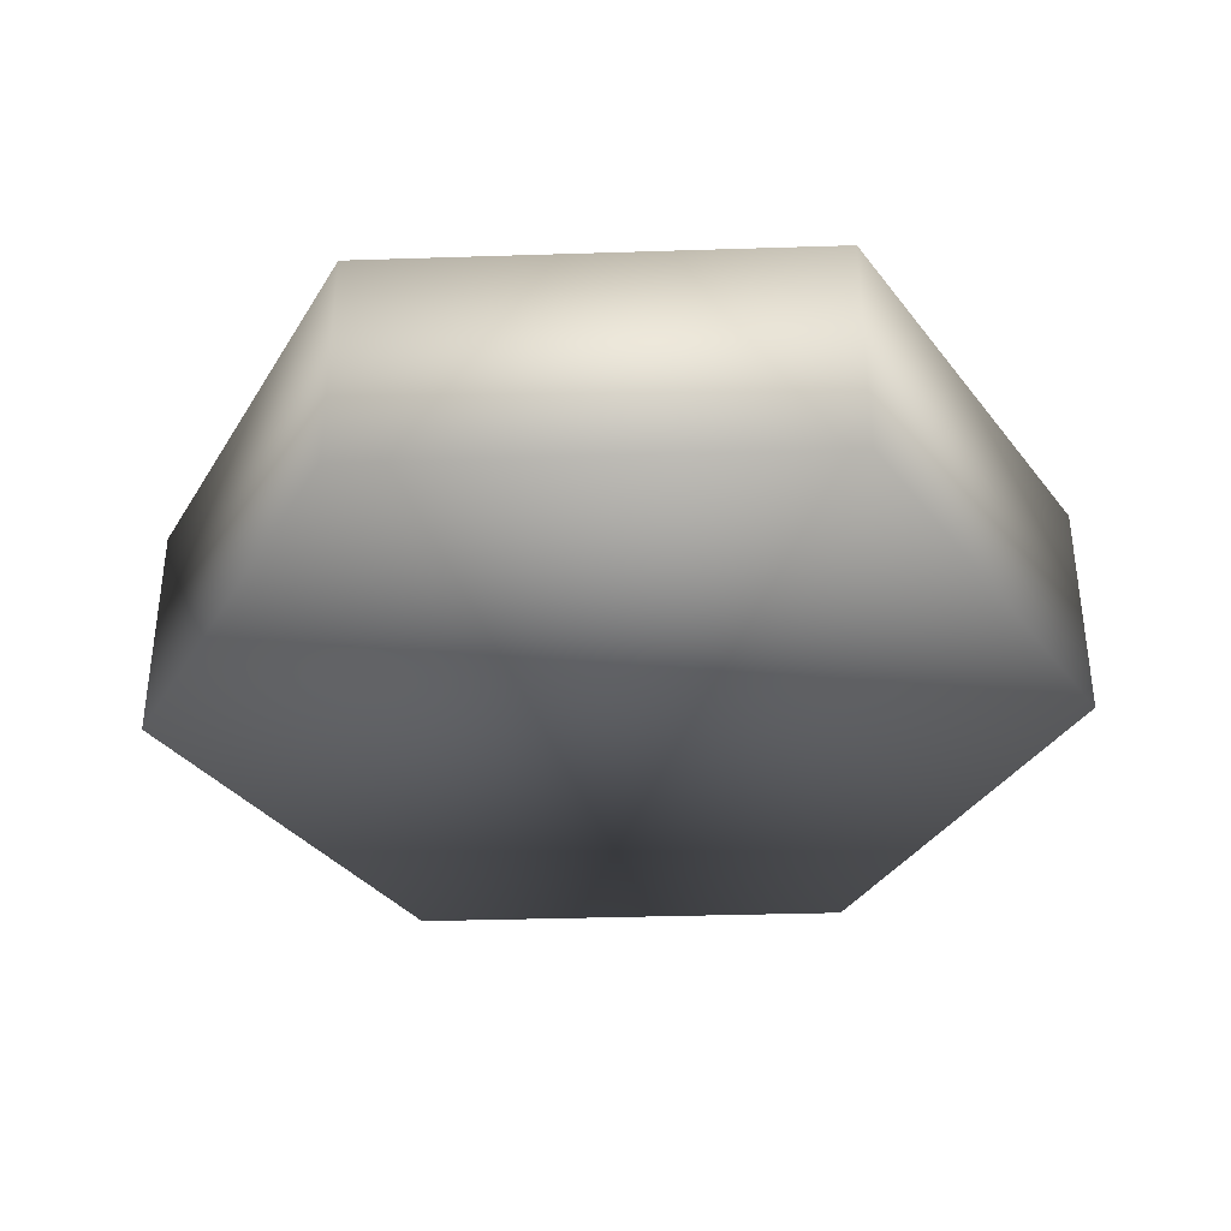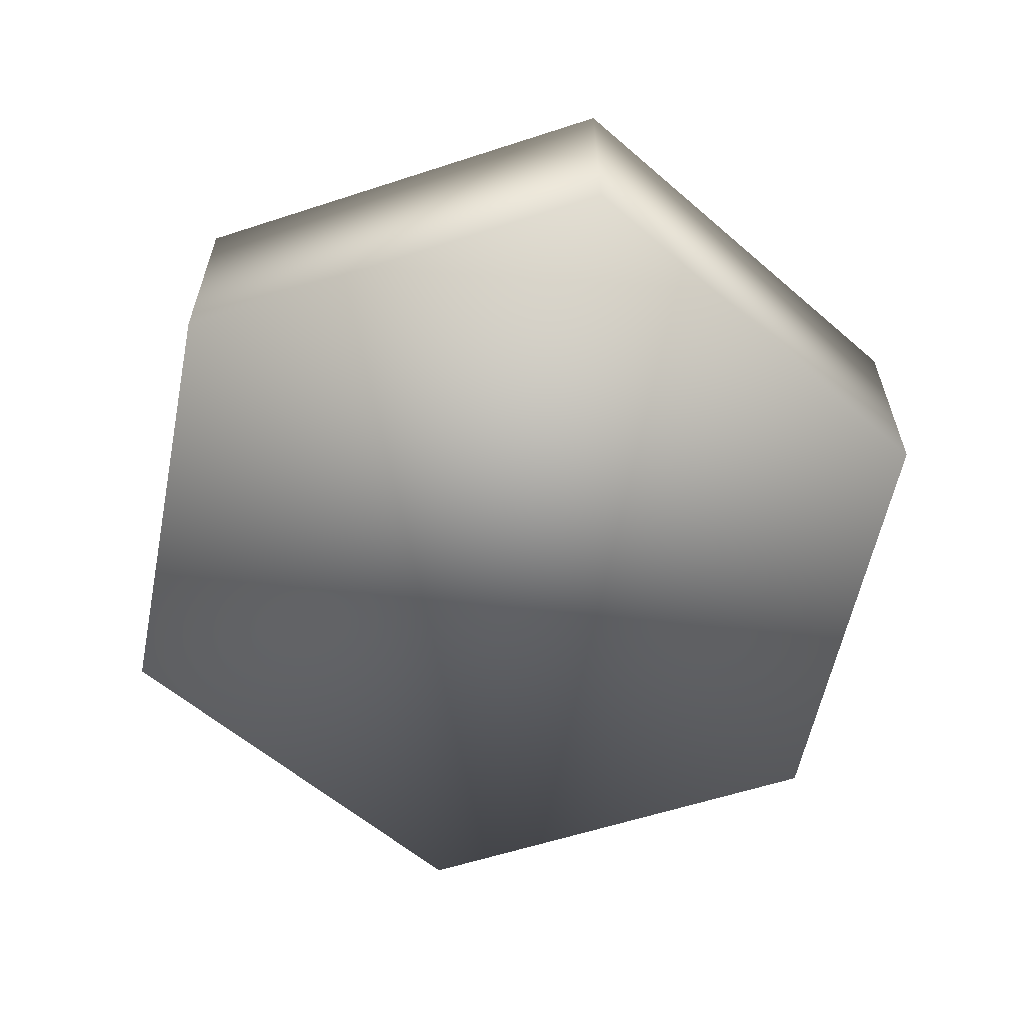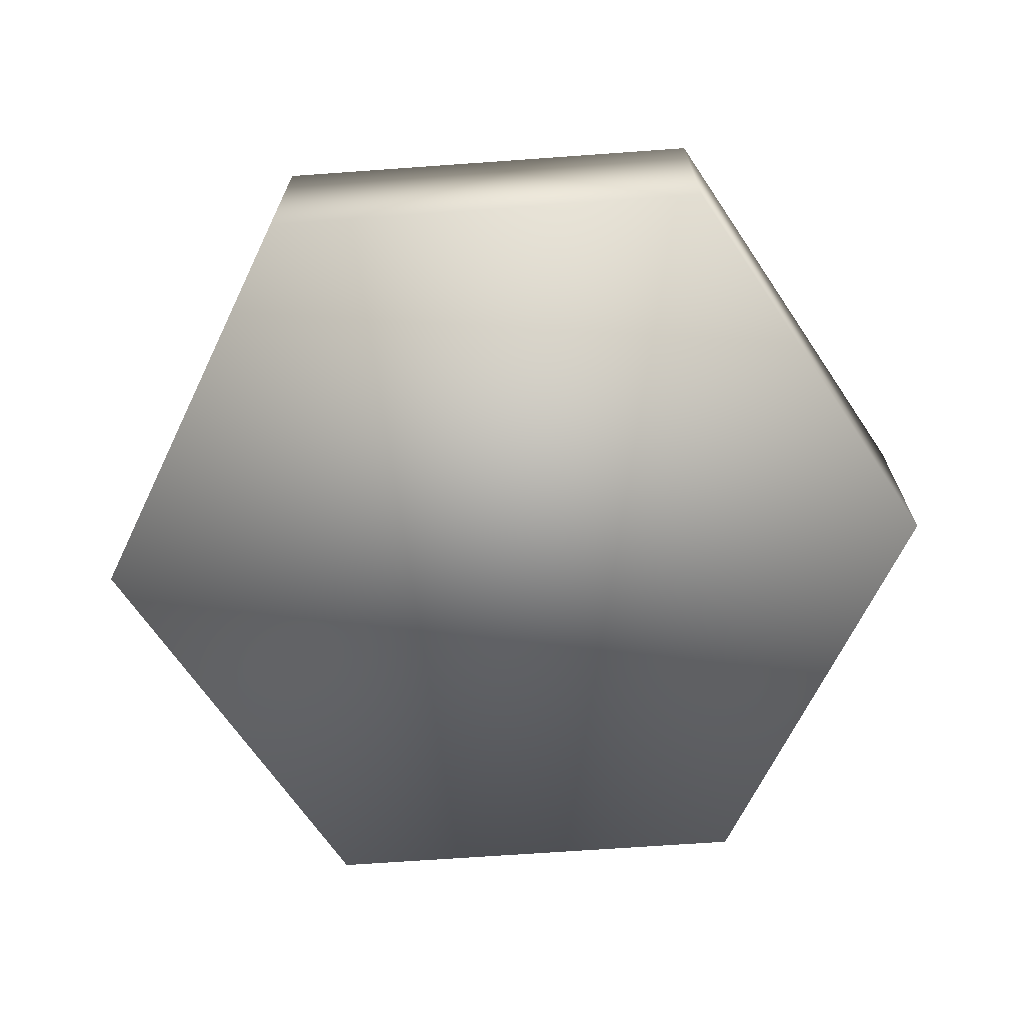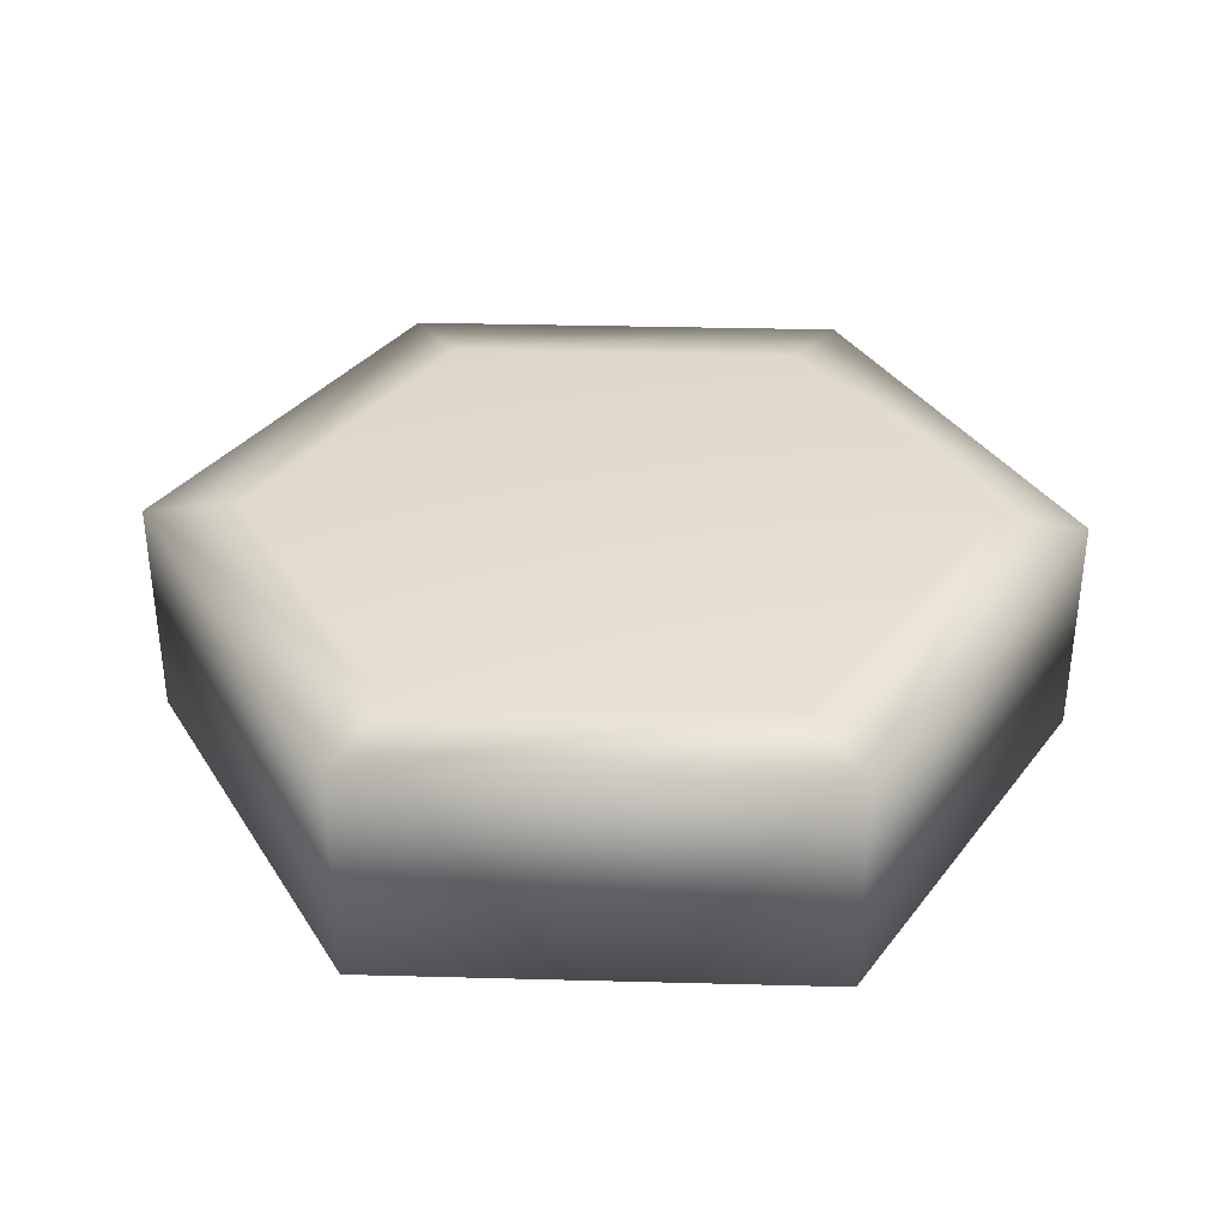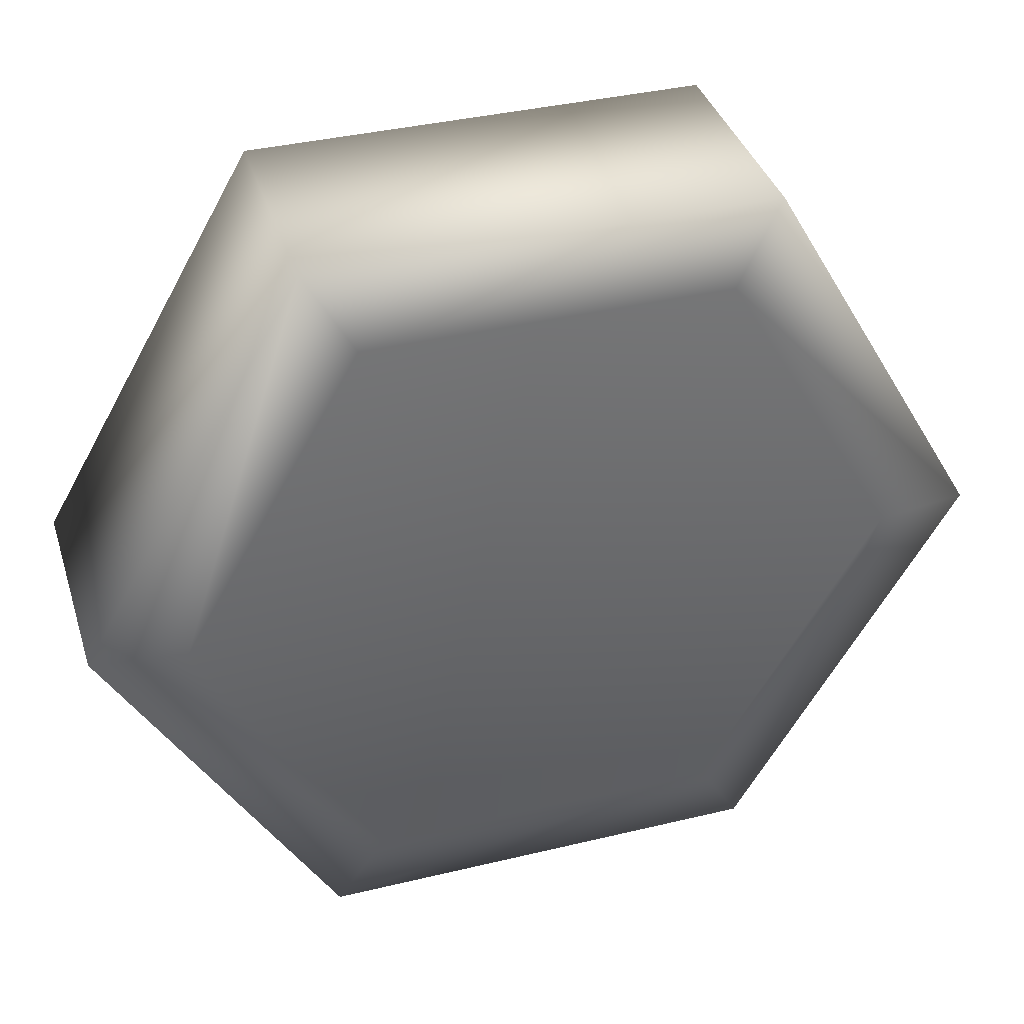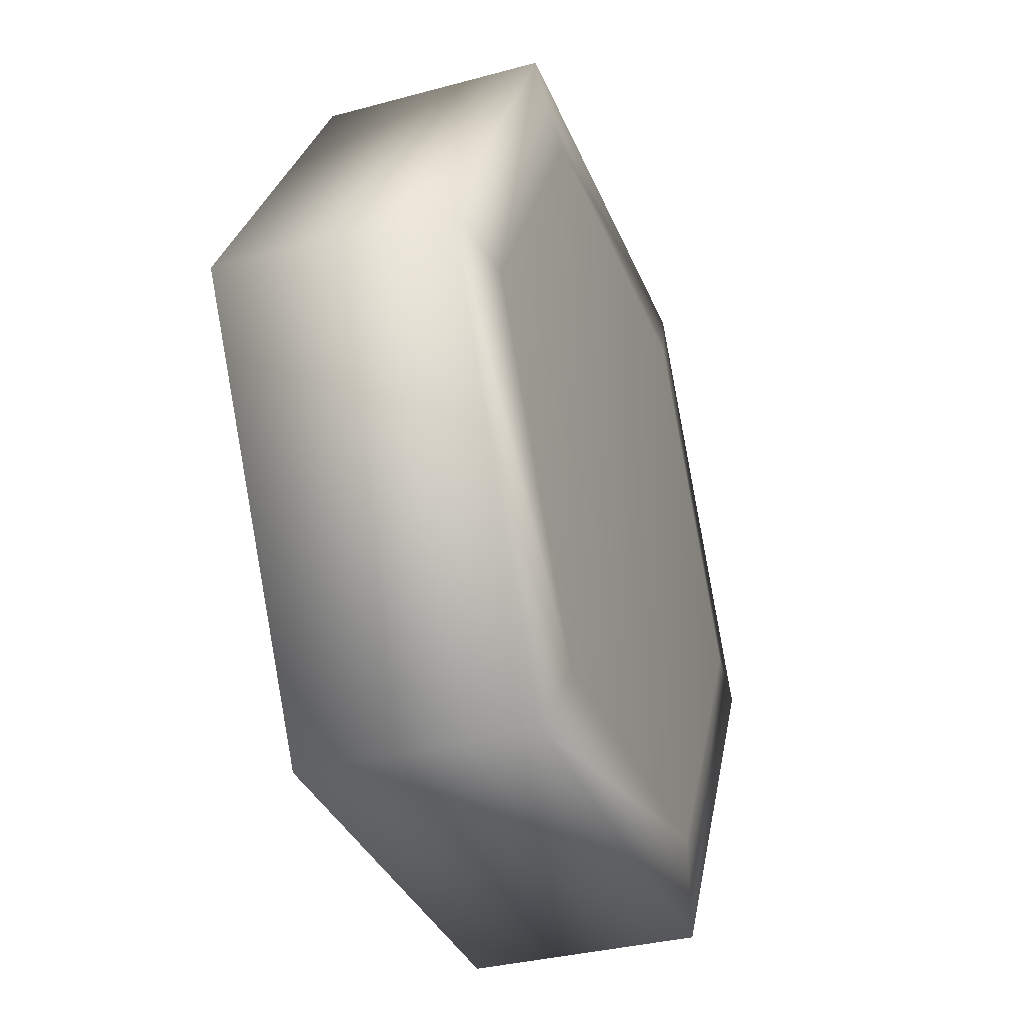
<metadata>
{"format":"obj","ext":"obj","renderer":"f3d","projection":"perspective","resolution":1024,"background":"white","views":[{"elev":-35.6,"azim":62.4,"up":"+Y"},{"elev":-59.4,"azim":-101.5,"up":"+Y"},{"elev":-67.8,"azim":64.1,"up":"+Y"},{"elev":34.8,"azim":62.0,"up":"+Y"},{"elev":38.0,"azim":163.0,"up":"+Z"},{"elev":-34.4,"azim":110.0,"up":"+Z"}]}
</metadata>
<code>
v  30.63 0 51.5
v  -28.83 0 51.5
v  -58.56 0 0
v  -28.83 0 -51.5
v  30.63 0 -51.5
v  60.36 0 -0
v  30.63 30.03 -51.5
v  60.36 30.03 -0
v  -28.83 30.03 -51.5
v  -58.56 30.03 0
v  -28.83 30.03 51.5
v  30.63 30.03 51.5
v  24.45 31.59 40.79
v  48.01 31.59 -0
v  24.45 31.59 -40.79
v  -22.65 31.59 -40.79
v  -46.2 31.59 0
v  -22.65 31.59 40.79
o Cylinder001
g Cylinder001
f 1 2 3 4 5 6
f 6 5 7 8
f 5 4 9 7
f 4 3 10 9
f 3 2 11 10
f 2 1 12 11
f 1 6 8 12
f 13 14 15 16 17 18
f 8 7 15 14
f 7 9 16 15
f 9 10 17 16
f 10 11 18 17
f 11 12 13 18
f 12 8 14 13

</code>
